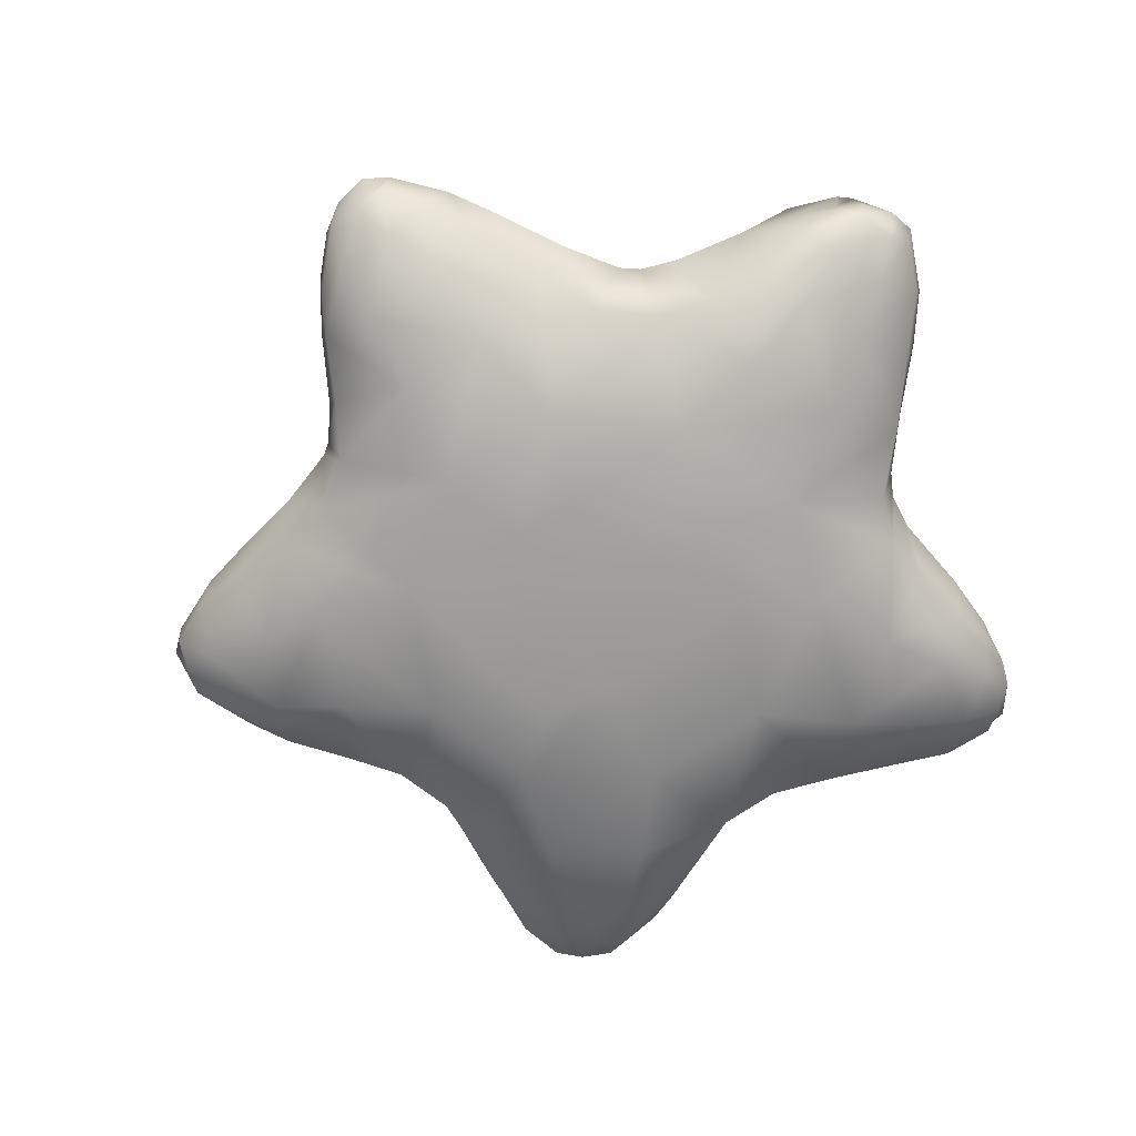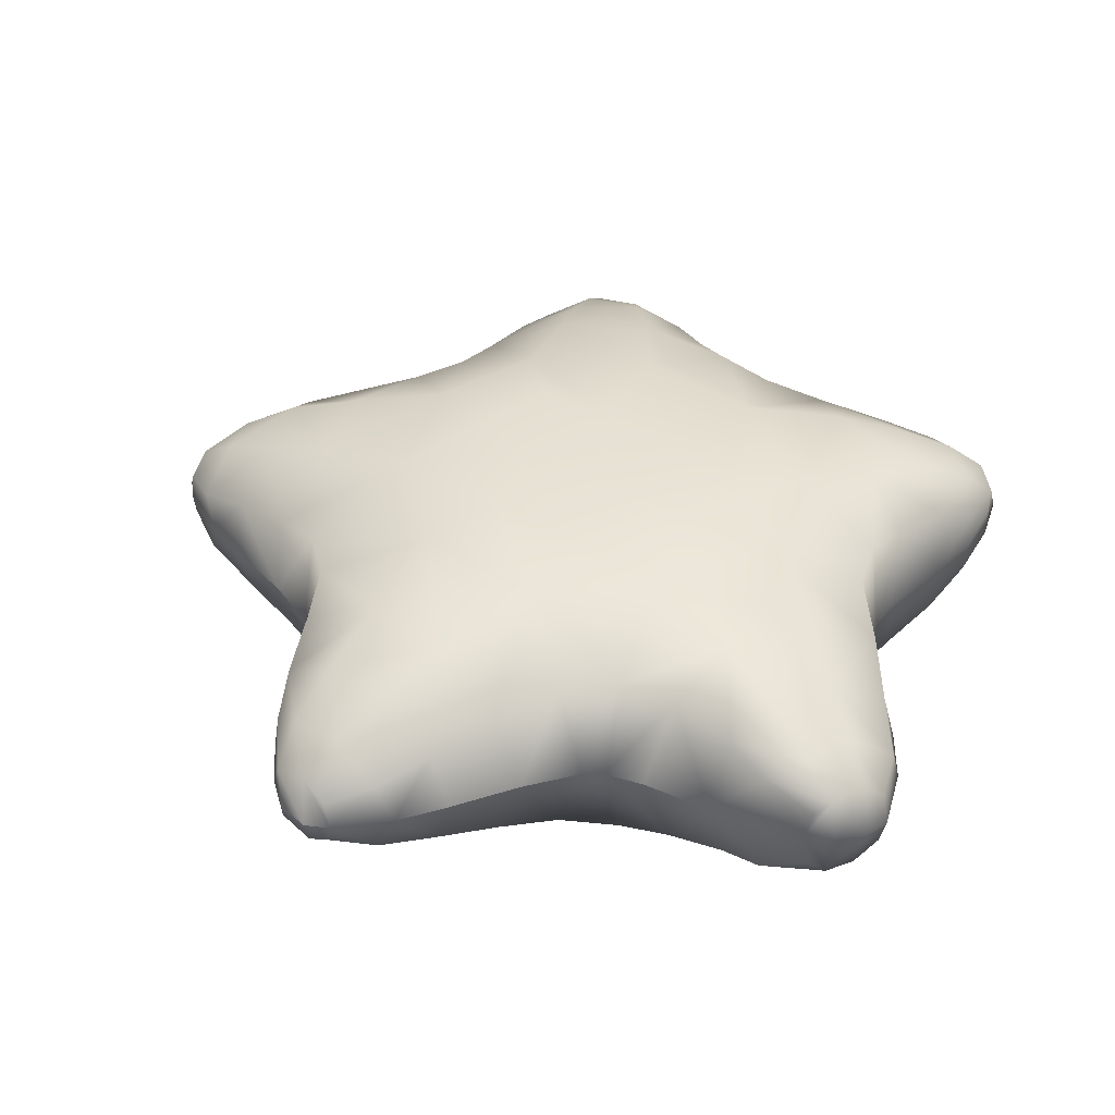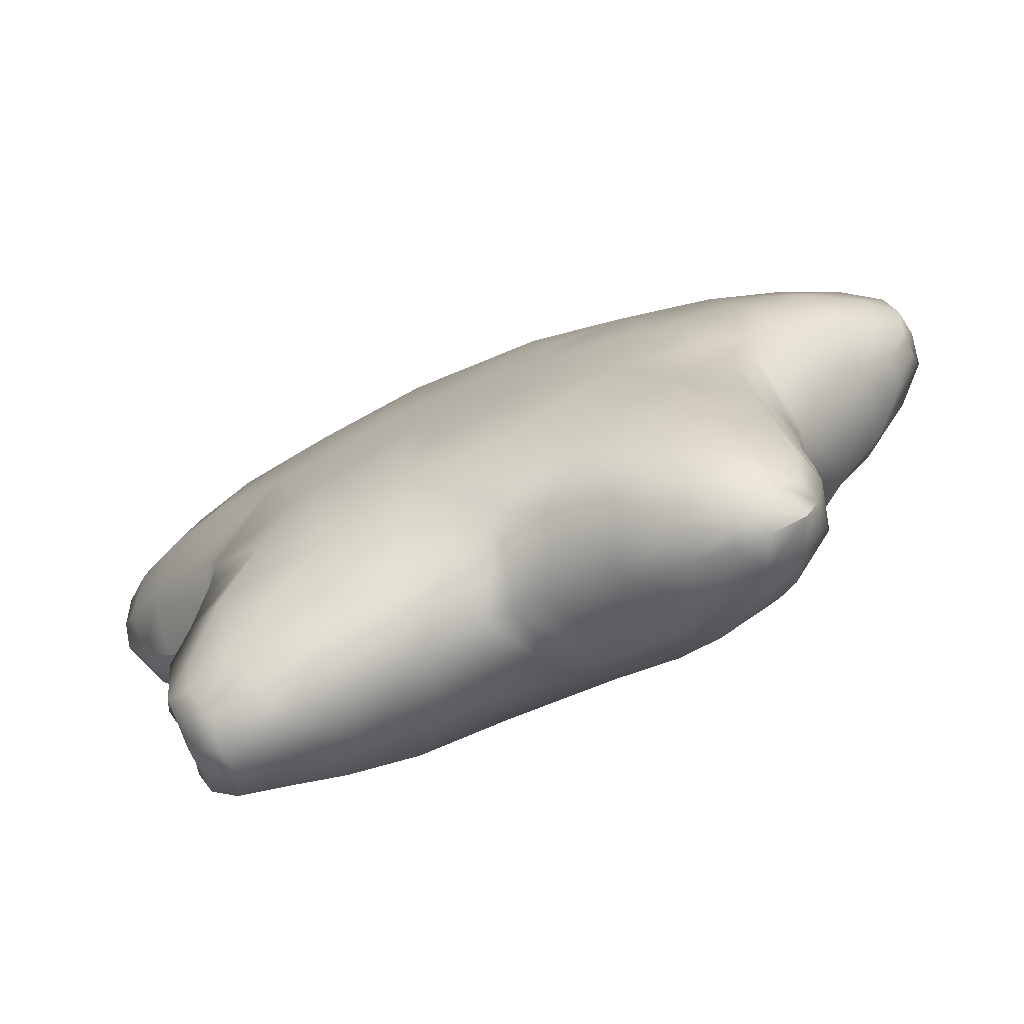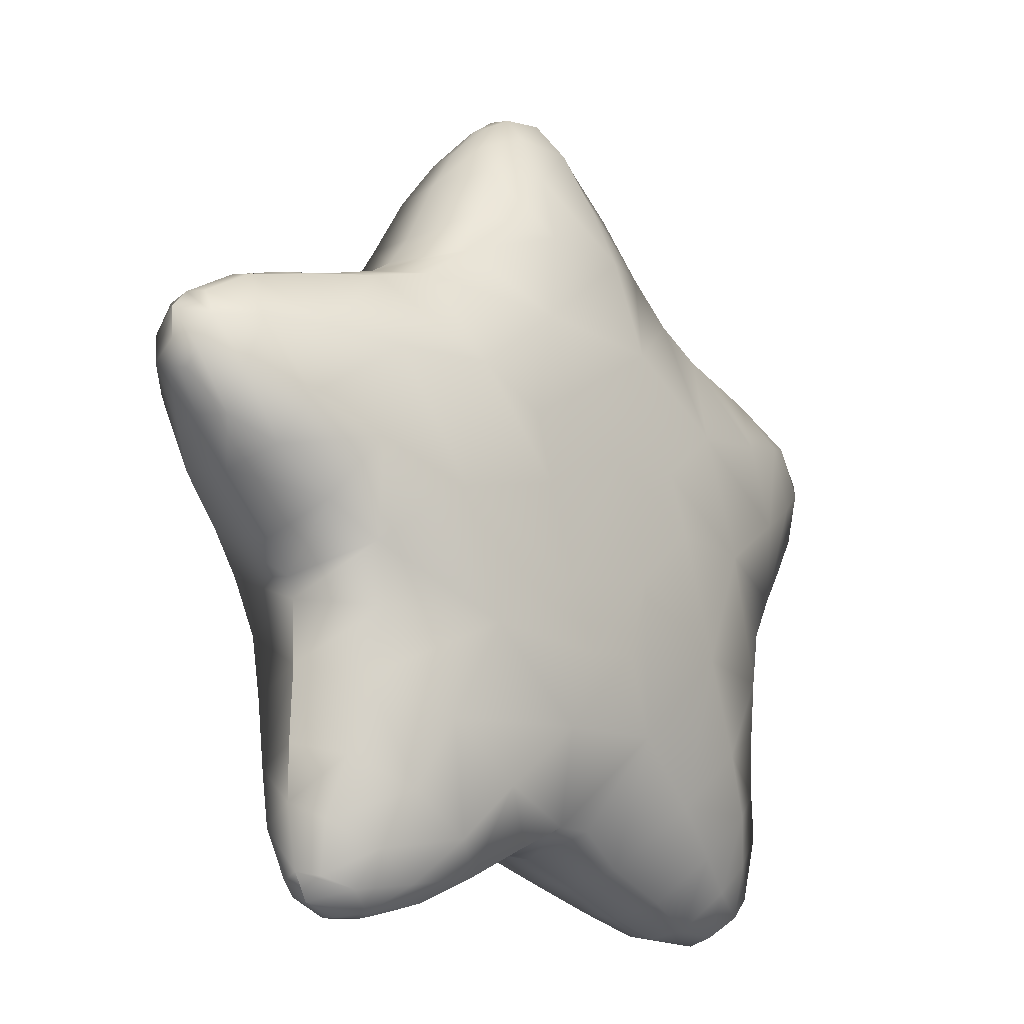
<metadata>
{"format":"obj","ext":"obj","renderer":"f3d","projection":"perspective","resolution":1024,"background":"white","views":[{"elev":-70.8,"azim":-76.9,"up":"+Z"},{"elev":40.2,"azim":-71.9,"up":"+Z"},{"elev":-75.7,"azim":22.7,"up":"+Y"},{"elev":-16.2,"azim":133.2,"up":"+Y"}]}
</metadata>
<code>
g ENV_SY02_BGR_Star01_MO
v 41.83 0.2182 -6.542
v 45.1 -0.4457 0.001205
v 52.45 1.967 0.001205
v 37.56 -0.01182 0.001205
v 47.72 4.132 -9.22
v 55.49 7.79 0.001205
v 38.27 0.001205 -3.097
v 27.83 2.483 0.001205
v 28.3 3.225 -7.996
v 16.31 7.3 0.001205
v 36.11 5.742 -13.73
v 19.21 8.892 -14.04
v 6.343 16.23 -16.8
v 0.5108 15.62 0.001205
v -7.508 17.76 0.001205
v -2.93 21.17 -18.78
v -13.52 17.12 0.001205
v 18.3 26.8 -24.82
v 28.19 15.11 -20.33
v 45.9 11.99 -14.51
v -13.19 21.42 -17.23
v -20.76 41.77 -28.34
v -27.04 12.51 0.001205
v 3.904 40.63 -28.42
v 35.58 38.53 -24.89
v 26.89 59.17 -28.98
v -26.93 15.02 -12.93
v 41.56 23.7 -19.94
v 53.52 6.601 -5.401
v 55.61 17.34 -8.734
v 57.97 21.4 0.001205
v 53.68 30.24 -12.87
v 57.96 33.46 0.001205
v 57.32 49.68 0.001205
v 52.06 45.68 -16.62
v 51.02 59.87 -20.29
v 57.92 63.37 0.001205
v 55.05 72.22 -21.98
v 59.49 67.81 0.001205
v 64.54 79.92 -17.5
v 64.83 75.05 0.001205
v 76.65 86.85 0.001205
v 56.77 93.07 -25.22
v 75.4 89.56 -14.22
v 36.74 86.19 -29
v 83.2 95.28 -7.653
v 84.76 96.57 0.001205
v 90.08 104.6 -2.745
v 90.04 105.5 0.001205
v 90.76 107.8 -6.542
v 92.04 111 0.001205
v 92.36 117.9 0.001205
v 83.72 103.8 -13.04
v 88.9 114.6 -9.22
v 88.79 122 0.001205
v 72.05 99.53 -20.22
v 80.16 115.6 -14.65
v 88.37 120.9 -5.401
v 78.78 126.6 -7.952
v 77.04 129.1 0.001205
v 51.93 114 -24.86
v 67.44 115.4 -19.96
v 65.42 129.2 -12.37
v 65.54 133 0.001205
v 49.72 137.4 0.001205
v 50.26 132.4 -15.66
v 30.72 115.1 -28.42
v 37.72 135.9 -18.25
v 9.84 131.2 -28.57
v 37.07 141.6 0.001205
v 27.11 144.1 -18.87
v 31.69 145.3 0.001205
v 20.99 155.5 -16.93
v 26.54 152.4 0.001205
v 18.43 168.1 0.001205
v 4.98 152.1 -24.97
v 14.81 168.6 -14.12
v 10.95 177.6 -7.653
v 11.74 178.5 0.001205
v 3.722 186.6 -2.745
v 5.245 185.9 0.001205
v 0.7712 188.1 -6.542
v -0.7432 190.3 0.001205
v -8.12 192 0.001205
v 3.019 180.7 -12.87
v -6.306 188.1 -9.22
v -13.82 189 0.001205
v 3.661 167.9 -20.19
v -9.374 179.7 -14.98
v -12.51 189.2 -5.401
v -20.45 181.3 -7.952
v -23.47 179.1 0.001205
v -15.8 151.8 -24.99
v -20.07 129.6 -29.07
v -12.71 167 -19.95
v -26.44 169.1 -12.37
v -30.31 169.1 0.001205
v -39.07 155.2 0.001205
v -33.47 155.4 -15.92
v -40.36 144.5 -18.87
v -47.64 144.7 0.001205
v -50.49 138.1 -19.33
v -50.21 143 0.001205
v -43.23 115.3 -28.92
v -63.28 136 -16.93
v -58.55 140.3 0.001205
v -76.37 137.6 0.001205
v -64.74 119 -25.32
v -77.29 134.9 -13.1
v -86.78 133.9 -7.653
v -88.26 134.6 0.001205
v -97.7 130.1 -2.745
v -97.94 130.5 0.001205
v -100.4 128 -6.872
v -103.9 126.1 0.001205
v -107.7 119.7 0.001205
v -92.26 127.2 -13.78
v -103.2 120.9 -9.25
v -106.7 113.8 0.001205
v -80.51 123.4 -20.36
v -96.24 115.6 -14.7
v -105.5 115.6 -5.401
v -100.7 105.9 -8.851
v -100.5 101.6 0.001205
v -71.34 100.6 -25.03
v -52.37 88.44 -28.96
v -85.31 108.8 -20.04
v -91.49 96.46 -12.61
v -93.18 92.08 0.001205
v -82.87 79.55 0.001205
v -81.06 85.5 -16.34
v -71.7 74.71 -19.92
v -75.09 68.26 0.001205
v -67.26 61.94 -21.96
v -73.64 63.48 0.001205
v -27.94 102.9 -30.25
v -68.1 49.93 -20.28
v -73.92 54.77 0.001205
v -76.69 39.25 0.001205
v -42.65 62.38 -29.17
v -32.76 89.58 -30.26
v -9.539 102.8 -30.43
v -53.55 42.64 -25.73
v -72.13 36.71 -16.66
v 5.492 113.5 -30.1
v 16.34 106.8 -30.07
v 12.35 91.87 -30.43
v 4.85 71.38 -30.43
v -18.33 77.11 -30.43
v -1.455 57.1 -30.06
v -13.46 58.73 -30.09
v -38.19 28.67 -24.36
v -62.72 30.01 -21.11
v -51.66 19.56 -19.63
v -43.46 9.322 -11.28
v -42.47 6.575 0.001205
v -54.37 3.039 0.001205
v -56.22 4.384 -7.883
v -68.87 2.457 0.001205
v -62.14 12.95 -15.08
v -70.74 20.31 -14.7
v -67.61 3.928 -6.911
v -70.92 8.363 -11.78
v -73.45 5.798 0.001205
v -76.57 13.21 -10.43
v -76.81 11.84 0.001205
v -77.55 18.06 0.001205
v -77.01 27.6 -13.24
v -77.8 27.54 0.001205
v -78.32 16.66 -7.211
v 41.83 0.2182 6.54
v 52.45 1.967 0.001205
v 45.1 -0.4457 0.001205
v 37.56 -0.01182 0.001205
v 47.72 4.132 9.222
v 55.49 7.79 0.001205
v 38.27 0.001205 3.095
v 27.83 2.483 0.001205
v 28.3 3.225 7.994
v 16.31 7.3 0.001205
v 36.11 5.742 13.73
v 19.21 8.892 14.04
v 6.343 16.23 16.79
v 0.5108 15.62 0.001205
v -7.508 17.76 0.001205
v -2.93 21.17 18.78
v -13.52 17.12 0.001205
v 18.3 26.8 24.83
v 28.19 15.11 20.33
v 45.9 11.99 14.51
v -13.19 21.42 17.23
v -20.76 41.77 28.34
v -27.04 12.51 0.001205
v 3.904 40.63 28.41
v 35.58 38.53 24.89
v 26.89 59.17 28.98
v -26.93 15.02 12.92
v 41.56 23.7 19.94
v 53.52 6.601 5.399
v 55.61 17.34 8.736
v 57.97 21.4 0.001205
v 53.68 30.24 12.87
v 57.96 33.46 0.001205
v 57.32 49.68 0.001205
v 52.06 45.68 16.62
v 51.02 59.87 20.29
v 57.92 63.37 0.001205
v 55.05 72.22 21.98
v 59.49 67.81 0.001205
v 64.54 79.92 17.5
v 64.83 75.05 0.001205
v 76.65 86.85 0.001205
v 56.77 93.07 25.22
v 75.4 89.56 14.22
v 36.74 86.19 29
v 83.2 95.28 7.651
v 84.76 96.57 0.001205
v 90.08 104.6 2.744
v 90.04 105.5 0.001205
v 90.76 107.8 6.54
v 92.04 111 0.001205
v 92.36 117.9 0.001205
v 83.72 103.8 13.04
v 88.9 114.6 9.222
v 88.79 122 0.001205
v 72.05 99.53 20.23
v 80.16 115.6 14.65
v 88.37 120.9 5.399
v 78.78 126.6 7.951
v 77.04 129.1 0.001205
v 51.93 114 24.86
v 67.44 115.4 19.96
v 65.42 129.2 12.37
v 65.54 133 0.001205
v 49.72 137.4 0.001205
v 50.26 132.4 15.66
v 30.72 115.1 28.42
v 37.72 135.9 18.25
v 9.84 131.2 28.57
v 37.07 141.6 0.001205
v 27.11 144.1 18.87
v 31.69 145.3 0.001205
v 20.99 155.5 16.93
v 26.54 152.4 0.001205
v 18.43 168.1 0.001205
v 4.98 152.1 24.97
v 14.81 168.6 14.12
v 10.95 177.6 7.651
v 11.74 178.5 0.001205
v 3.722 186.6 2.744
v 5.245 185.9 0.001205
v 0.7712 188.1 6.54
v -0.7432 190.3 0.001205
v -8.12 192 0.001205
v 3.019 180.7 12.87
v -6.306 188.1 9.222
v -13.82 189 0.001205
v 3.661 167.9 20.2
v -9.374 179.7 14.98
v -12.51 189.2 5.399
v -20.45 181.3 7.951
v -23.47 179.1 0.001205
v -15.8 151.8 24.99
v -20.07 129.6 29.06
v -12.71 167 19.95
v -26.44 169.1 12.37
v -30.31 169.1 0.001205
v -39.07 155.2 0.001205
v -33.47 155.4 15.92
v -40.36 144.5 18.86
v -47.64 144.7 0.001205
v -50.49 138.1 19.34
v -50.21 143 0.001205
v -43.23 115.3 28.91
v -63.28 136 16.93
v -58.55 140.3 0.001205
v -76.37 137.6 0.001205
v -64.74 119 25.32
v -77.29 134.9 13.11
v -86.78 133.9 7.651
v -88.26 134.6 0.001205
v -97.7 130.1 2.744
v -97.94 130.5 0.001205
v -100.4 128 6.87
v -103.9 126.1 0.001205
v -107.7 119.7 0.001205
v -92.26 127.2 13.78
v -103.2 120.9 9.252
v -106.7 113.8 0.001205
v -80.51 123.4 20.36
v -96.24 115.6 14.7
v -105.5 115.6 5.399
v -100.7 105.9 8.853
v -100.5 101.6 0.001205
v -71.34 100.6 25.03
v -52.37 88.44 28.96
v -85.31 108.8 20.04
v -91.49 96.46 12.62
v -93.18 92.08 0.001205
v -82.87 79.55 0.001205
v -81.06 85.5 16.33
v -71.7 74.71 19.92
v -75.09 68.26 0.001205
v -67.26 61.94 21.96
v -73.64 63.48 0.001205
v -27.94 102.9 30.25
v -68.1 49.93 20.28
v -73.92 54.77 0.001205
v -76.69 39.25 0.001205
v -42.65 62.38 29.17
v -32.76 89.58 30.26
v -9.539 102.8 30.44
v -53.55 42.64 25.73
v -72.13 36.71 16.65
v 5.492 113.5 30.1
v 16.34 106.8 30.07
v 12.35 91.87 30.44
v 4.85 71.38 30.44
v -18.33 77.11 30.44
v -1.455 57.1 30.06
v -13.46 58.73 30.09
v -38.19 28.67 24.36
v -62.72 30.01 21.11
v -51.66 19.56 19.63
v -43.46 9.322 11.27
v -42.47 6.575 0.001205
v -54.37 3.039 0.001205
v -56.22 4.384 7.885
v -68.87 2.457 0.001205
v -62.14 12.95 15.08
v -70.74 20.31 14.7
v -67.61 3.928 6.909
v -70.92 8.363 11.78
v -73.45 5.798 0.001205
v -76.57 13.21 10.43
v -76.81 11.84 0.001205
v -77.55 18.06 0.001205
v -77.01 27.6 13.24
v -77.8 27.54 0.001205
v -78.32 16.66 7.213
g ENV_SY02_BGR_Star01_MO_0
f 3 2 1
f 1 2 4
f 5 3 1
f 6 3 5
f 7 1 4
f 7 4 8
f 9 7 8
f 1 7 9
f 9 8 10
f 11 1 9
f 5 1 11
f 12 9 10
f 11 9 12
f 12 10 13
f 10 14 13
f 14 15 13
f 15 16 13
f 15 17 16
f 12 13 18
f 13 16 18
f 19 11 12
f 19 12 18
f 20 5 11
f 20 11 19
f 17 21 16
f 21 22 16
f 21 17 23
f 16 24 18
f 22 24 16
f 19 18 25
f 18 24 25
f 24 26 25
f 27 21 23
f 22 21 27
f 28 19 25
f 28 20 19
f 29 5 20
f 29 6 5
f 30 29 20
f 6 29 30
f 30 20 28
f 31 6 30
f 31 30 32
f 32 30 28
f 33 31 32
f 34 33 32
f 25 35 28
f 35 32 28
f 35 34 32
f 25 26 35
f 35 36 34
f 26 36 35
f 36 37 34
f 37 36 38
f 36 26 38
f 39 37 38
f 39 38 40
f 41 39 40
f 42 41 40
f 40 38 43
f 44 42 40
f 44 40 43
f 26 45 38
f 38 45 43
f 44 46 42
f 46 47 42
f 46 48 47
f 48 49 47
f 48 50 49
f 50 48 46
f 50 51 49
f 52 51 50
f 53 46 44
f 53 50 46
f 54 52 50
f 54 50 53
f 55 52 54
f 56 44 43
f 56 53 44
f 57 54 53
f 57 53 56
f 58 55 54
f 58 54 57
f 55 58 59
f 59 58 57
f 60 55 59
f 56 43 61
f 43 45 61
f 62 57 56
f 59 57 62
f 62 56 61
f 60 59 63
f 63 59 62
f 64 60 63
f 65 64 63
f 66 63 62
f 61 66 62
f 66 65 63
f 61 67 66
f 45 67 61
f 66 68 65
f 67 68 66
f 67 69 68
f 68 70 65
f 70 68 71
f 69 71 68
f 72 70 71
f 72 71 73
f 74 72 73
f 75 74 73
f 73 71 76
f 71 69 76
f 77 75 73
f 77 73 76
f 77 78 75
f 78 79 75
f 78 80 79
f 80 81 79
f 80 82 81
f 82 80 78
f 82 83 81
f 84 83 82
f 85 78 77
f 85 82 78
f 86 84 82
f 86 82 85
f 87 84 86
f 88 77 76
f 88 85 77
f 89 86 85
f 89 85 88
f 90 87 86
f 90 86 89
f 87 90 91
f 91 90 89
f 92 87 91
f 88 76 93
f 76 69 93
f 69 94 93
f 95 89 88
f 91 89 95
f 95 88 93
f 92 91 96
f 96 91 95
f 97 92 96
f 98 97 96
f 93 99 95
f 99 96 95
f 99 98 96
f 93 94 99
f 99 100 98
f 94 100 99
f 100 101 98
f 100 102 101
f 102 103 101
f 94 104 100
f 104 102 100
f 103 102 105
f 106 103 105
f 107 106 105
f 105 102 108
f 102 104 108
f 109 107 105
f 109 105 108
f 109 110 107
f 110 111 107
f 110 112 111
f 112 113 111
f 112 114 113
f 114 112 110
f 114 115 113
f 116 115 114
f 117 110 109
f 117 114 110
f 118 116 114
f 118 114 117
f 119 116 118
f 120 109 108
f 120 117 109
f 121 118 117
f 121 117 120
f 122 119 118
f 122 118 121
f 119 122 123
f 123 122 121
f 124 119 123
f 120 108 125
f 108 104 125
f 104 126 125
f 127 121 120
f 123 121 127
f 127 120 125
f 124 123 128
f 128 123 127
f 129 124 128
f 130 129 128
f 125 131 127
f 131 128 127
f 131 130 128
f 125 126 131
f 131 132 130
f 126 132 131
f 132 133 130
f 133 132 134
f 134 132 126
f 135 133 134
f 104 136 126
f 104 94 136
f 135 134 137
f 138 135 137
f 139 138 137
f 140 134 126
f 136 141 126
f 126 141 140
f 94 142 136
f 136 142 141
f 137 134 143
f 134 140 143
f 144 139 137
f 144 137 143
f 145 142 94
f 69 145 94
f 146 145 69
f 67 146 69
f 146 147 145
f 147 146 67
f 147 142 145
f 45 147 67
f 148 147 45
f 142 147 148
f 26 148 45
f 149 142 148
f 142 149 141
f 141 149 140
f 150 148 26
f 149 148 150
f 24 150 26
f 151 150 24
f 151 149 150
f 22 151 24
f 149 151 22
f 140 149 22
f 140 22 152
f 143 140 152
f 152 22 27
f 153 143 152
f 153 144 143
f 152 27 154
f 154 153 152
f 27 155 154
f 27 23 155
f 23 156 155
f 156 157 155
f 157 158 155
f 155 158 154
f 157 159 158
f 154 160 153
f 158 160 154
f 153 161 144
f 160 161 153
f 159 162 158
f 158 162 160
f 162 159 163
f 162 163 160
f 160 163 161
f 159 164 163
f 163 164 165
f 163 165 161
f 164 166 165
f 165 166 167
f 161 168 144
f 161 165 168
f 144 168 139
f 168 169 139
f 170 167 169
f 170 165 167
f 165 170 168
f 168 170 169
f 173 172 171
f 173 171 174
f 172 175 171
f 172 176 175
f 171 177 174
f 174 177 178
f 177 179 178
f 177 171 179
f 178 179 180
f 171 181 179
f 171 175 181
f 179 182 180
f 179 181 182
f 180 182 183
f 184 180 183
f 185 184 183
f 186 185 183
f 187 185 186
f 183 182 188
f 186 183 188
f 181 189 182
f 182 189 188
f 175 190 181
f 181 190 189
f 191 187 186
f 192 191 186
f 187 191 193
f 194 186 188
f 194 192 186
f 188 189 195
f 194 188 195
f 196 194 195
f 191 197 193
f 191 192 197
f 189 198 195
f 190 198 189
f 175 199 190
f 176 199 175
f 199 200 190
f 199 176 200
f 190 200 198
f 176 201 200
f 200 201 202
f 200 202 198
f 201 203 202
f 203 204 202
f 205 195 198
f 202 205 198
f 204 205 202
f 196 195 205
f 206 205 204
f 206 196 205
f 207 206 204
f 206 207 208
f 196 206 208
f 207 209 208
f 208 209 210
f 209 211 210
f 211 212 210
f 208 210 213
f 212 214 210
f 210 214 213
f 215 196 208
f 215 208 213
f 216 214 212
f 217 216 212
f 218 216 217
f 219 218 217
f 220 218 219
f 218 220 216
f 221 220 219
f 221 222 220
f 216 223 214
f 220 223 216
f 222 224 220
f 220 224 223
f 222 225 224
f 214 226 213
f 223 226 214
f 224 227 223
f 223 227 226
f 225 228 224
f 224 228 227
f 228 225 229
f 228 229 227
f 225 230 229
f 213 226 231
f 215 213 231
f 227 232 226
f 227 229 232
f 226 232 231
f 229 230 233
f 229 233 232
f 230 234 233
f 234 235 233
f 233 236 232
f 236 231 232
f 235 236 233
f 237 231 236
f 237 215 231
f 238 236 235
f 238 237 236
f 239 237 238
f 240 238 235
f 238 240 241
f 241 239 238
f 240 242 241
f 241 242 243
f 242 244 243
f 244 245 243
f 241 243 246
f 239 241 246
f 245 247 243
f 243 247 246
f 248 247 245
f 249 248 245
f 250 248 249
f 251 250 249
f 252 250 251
f 250 252 248
f 253 252 251
f 253 254 252
f 248 255 247
f 252 255 248
f 254 256 252
f 252 256 255
f 254 257 256
f 247 258 246
f 255 258 247
f 256 259 255
f 255 259 258
f 257 260 256
f 256 260 259
f 260 257 261
f 260 261 259
f 257 262 261
f 246 258 263
f 239 246 263
f 264 239 263
f 259 265 258
f 259 261 265
f 258 265 263
f 261 262 266
f 261 266 265
f 262 267 266
f 267 268 266
f 269 263 265
f 266 269 265
f 268 269 266
f 264 263 269
f 270 269 268
f 270 264 269
f 271 270 268
f 272 270 271
f 273 272 271
f 274 264 270
f 272 274 270
f 272 273 275
f 273 276 275
f 276 277 275
f 272 275 278
f 274 272 278
f 277 279 275
f 275 279 278
f 280 279 277
f 281 280 277
f 282 280 281
f 283 282 281
f 284 282 283
f 282 284 280
f 285 284 283
f 285 286 284
f 280 287 279
f 284 287 280
f 286 288 284
f 284 288 287
f 286 289 288
f 279 290 278
f 287 290 279
f 288 291 287
f 287 291 290
f 289 292 288
f 288 292 291
f 292 289 293
f 292 293 291
f 289 294 293
f 278 290 295
f 274 278 295
f 296 274 295
f 291 297 290
f 291 293 297
f 290 297 295
f 293 294 298
f 293 298 297
f 294 299 298
f 299 300 298
f 301 295 297
f 298 301 297
f 300 301 298
f 296 295 301
f 302 301 300
f 302 296 301
f 303 302 300
f 302 303 304
f 302 304 296
f 303 305 304
f 306 274 296
f 264 274 306
f 304 305 307
f 305 308 307
f 308 309 307
f 304 310 296
f 311 306 296
f 311 296 310
f 312 264 306
f 312 306 311
f 304 307 313
f 310 304 313
f 309 314 307
f 307 314 313
f 312 315 264
f 315 239 264
f 315 316 239
f 316 237 239
f 317 316 315
f 316 317 237
f 312 317 315
f 317 215 237
f 317 318 215
f 317 312 318
f 318 196 215
f 312 319 318
f 319 312 311
f 319 311 310
f 318 320 196
f 318 319 320
f 320 194 196
f 320 321 194
f 319 321 320
f 321 192 194
f 321 319 192
f 319 310 192
f 192 310 322
f 310 313 322
f 192 322 197
f 313 323 322
f 314 323 313
f 197 322 324
f 323 324 322
f 325 197 324
f 193 197 325
f 326 193 325
f 327 326 325
f 328 327 325
f 328 325 324
f 329 327 328
f 330 324 323
f 330 328 324
f 331 323 314
f 331 330 323
f 332 329 328
f 332 328 330
f 329 332 333
f 333 332 330
f 333 330 331
f 334 329 333
f 334 333 335
f 335 333 331
f 336 334 335
f 336 335 337
f 338 331 314
f 335 331 338
f 338 314 309
f 339 338 309
f 337 340 339
f 335 340 337
f 340 335 338
f 340 338 339

</code>
